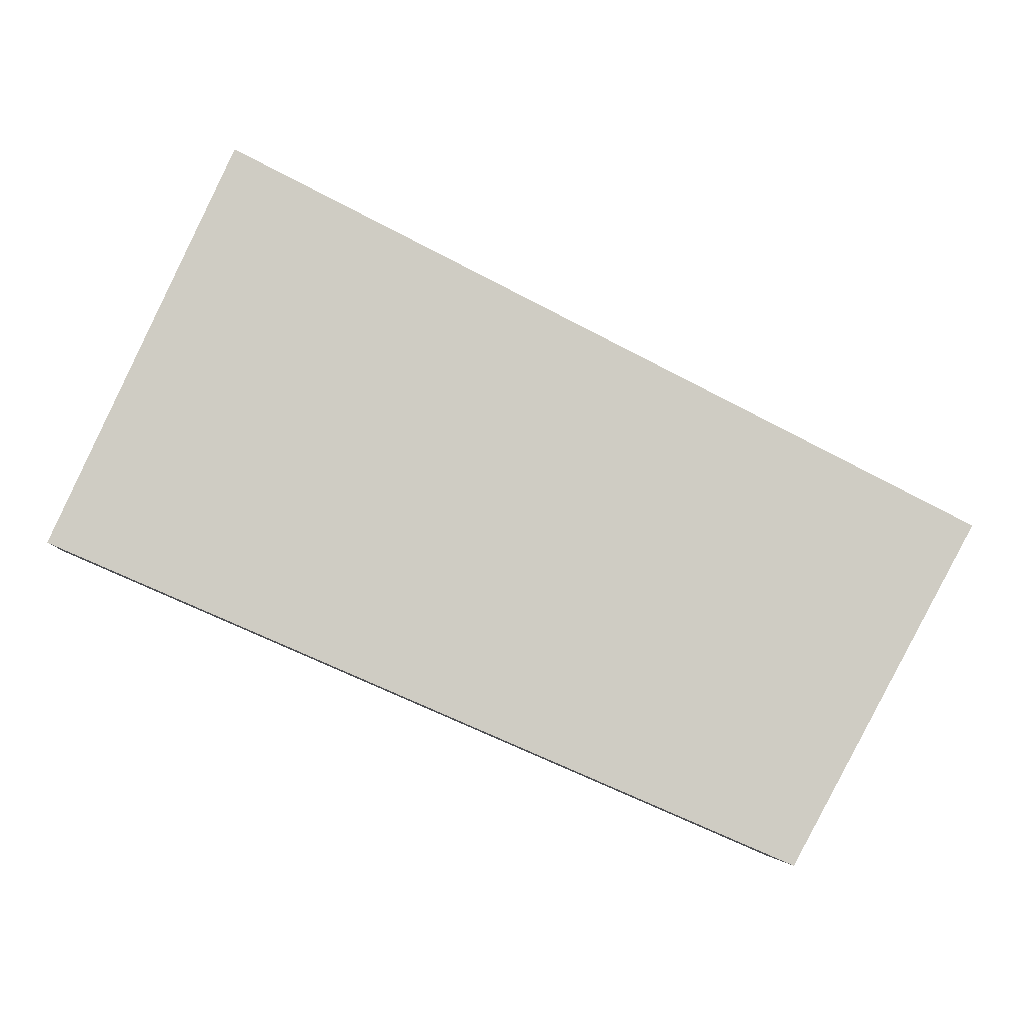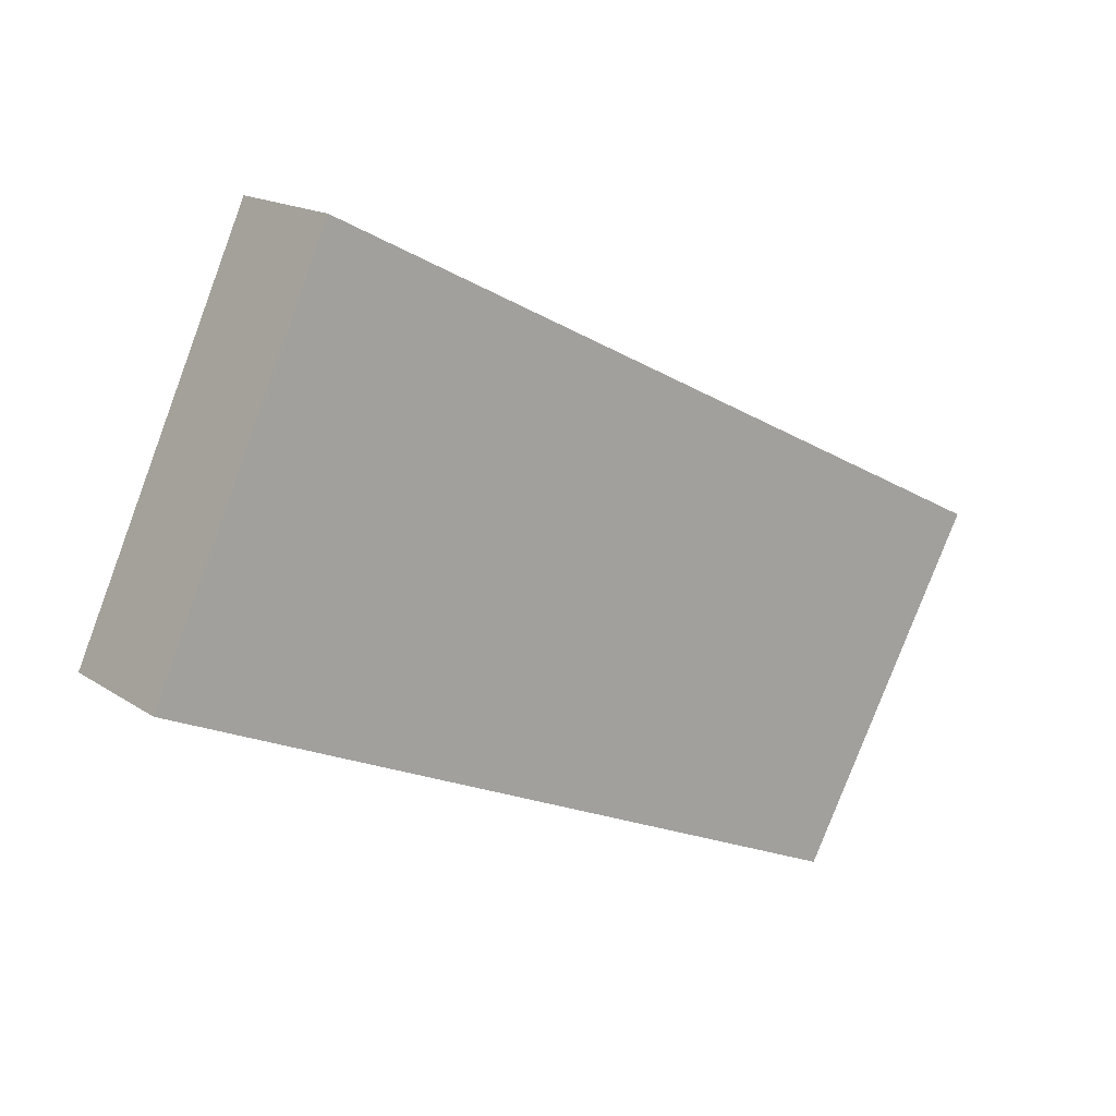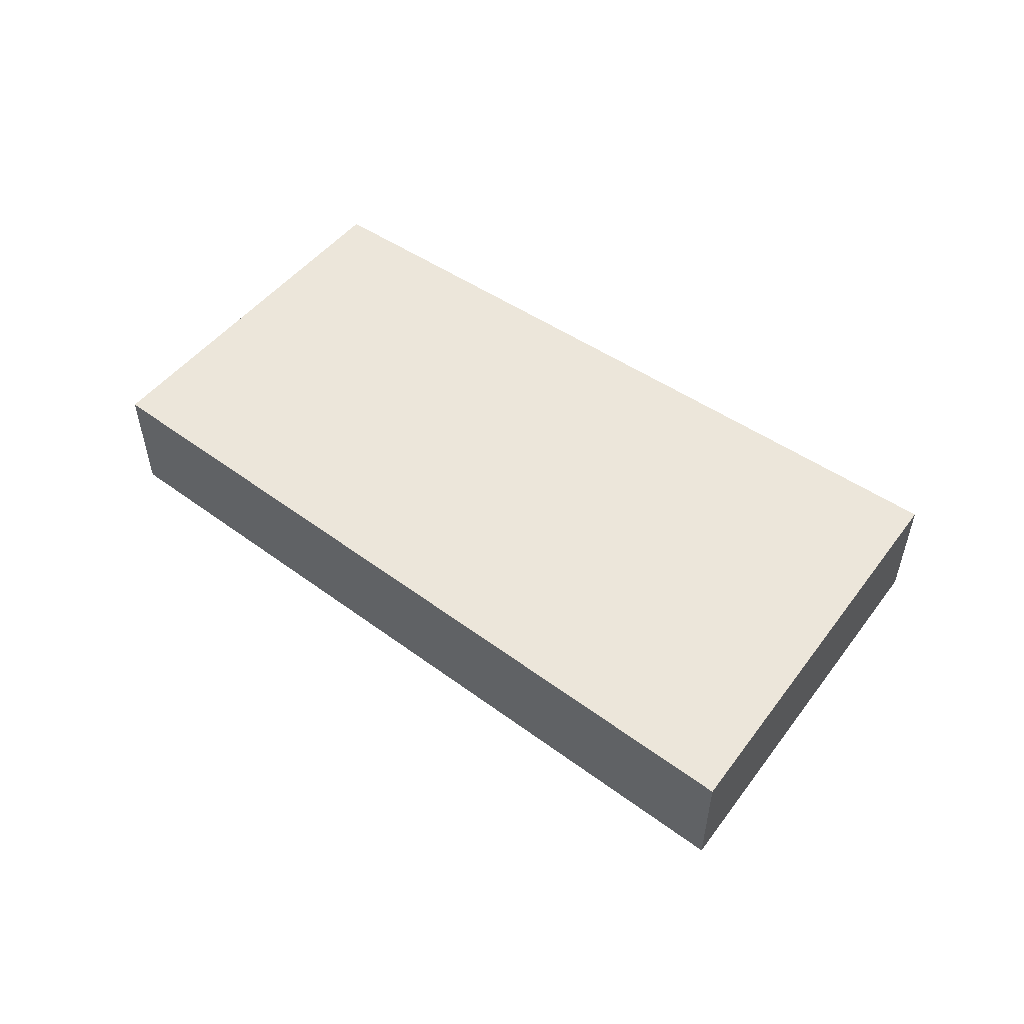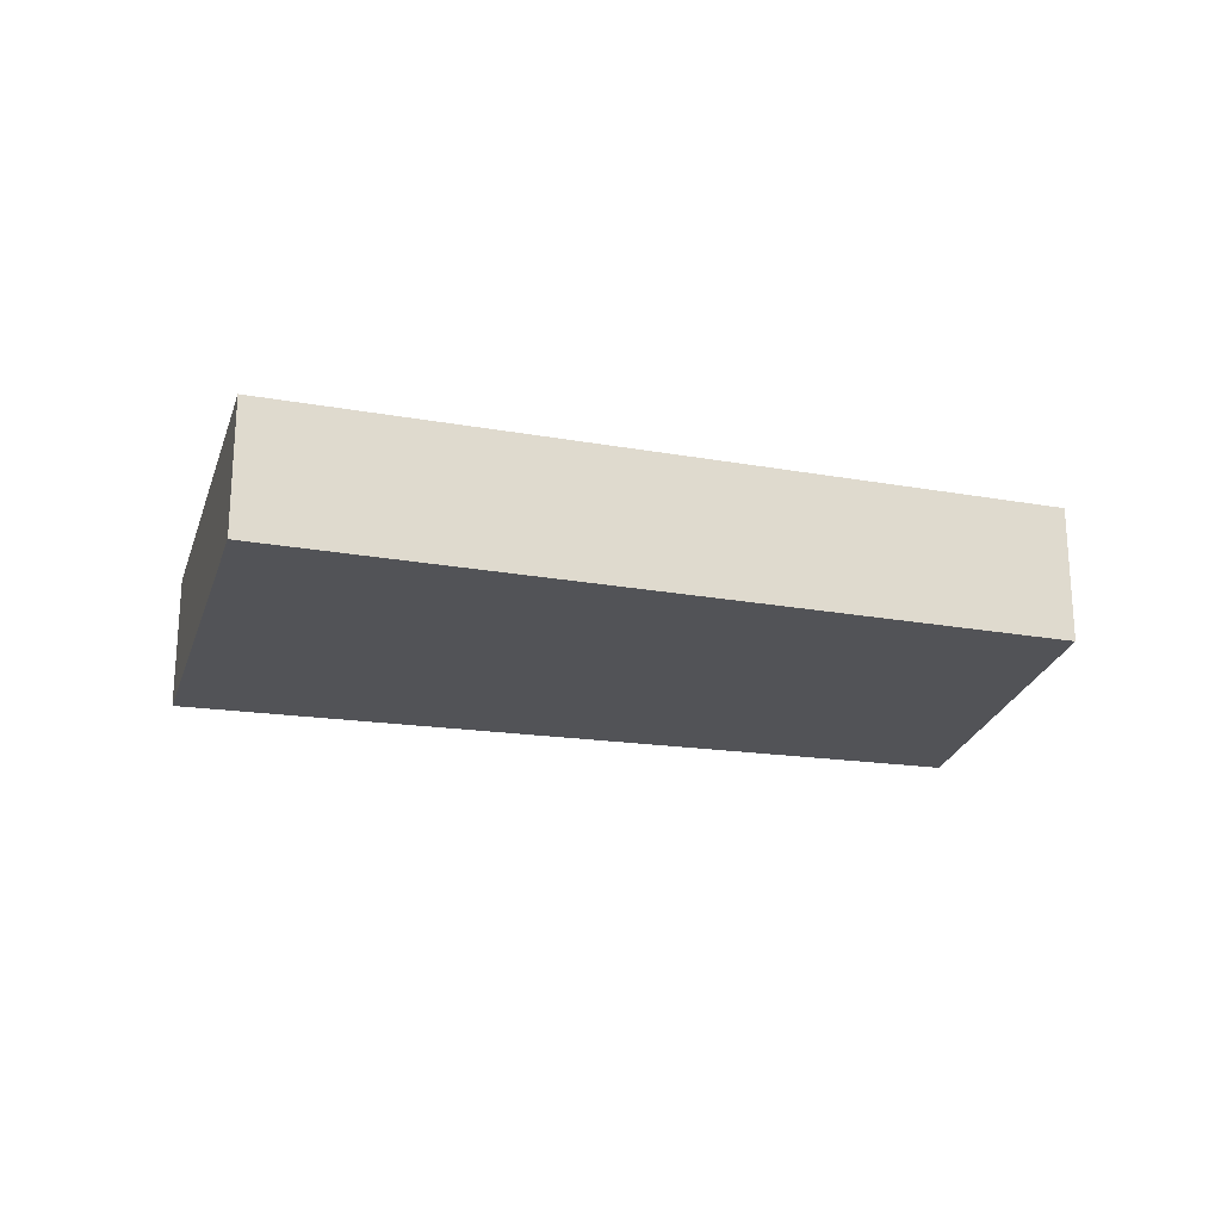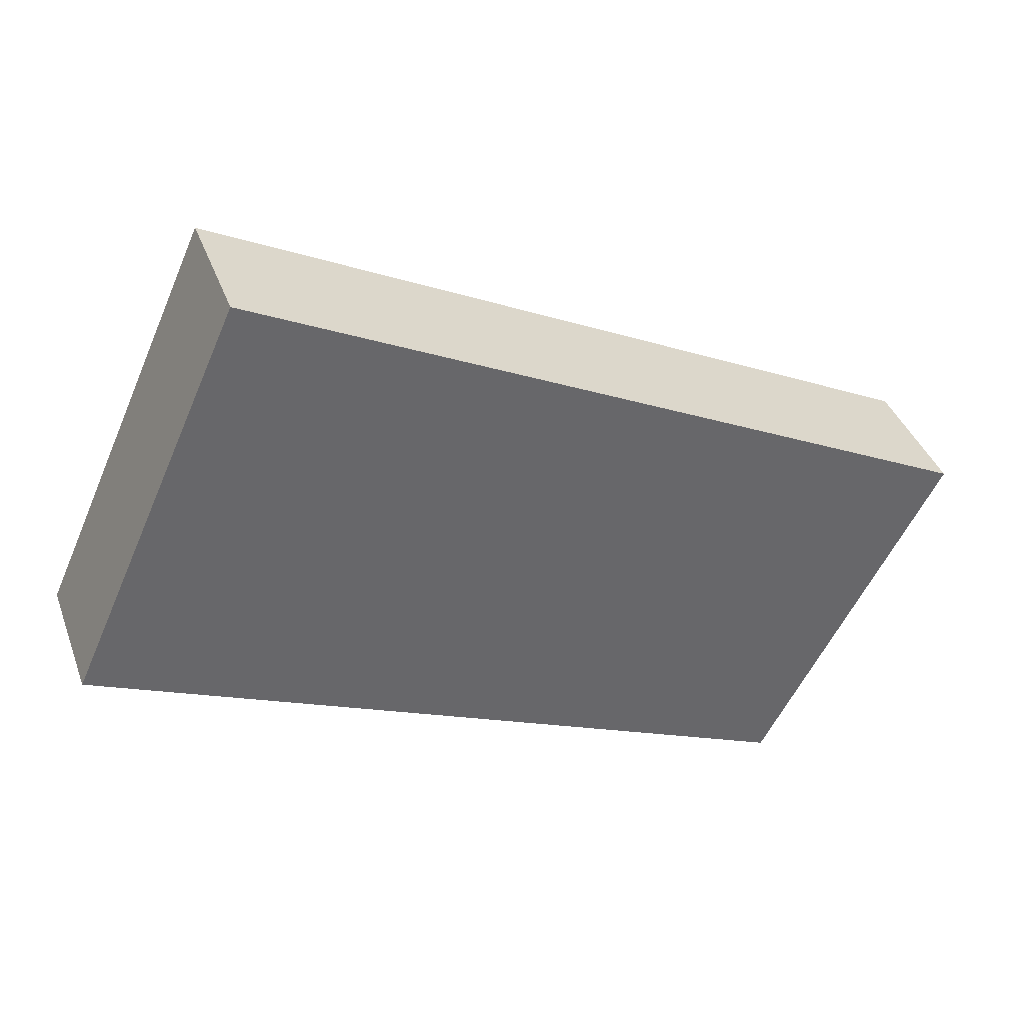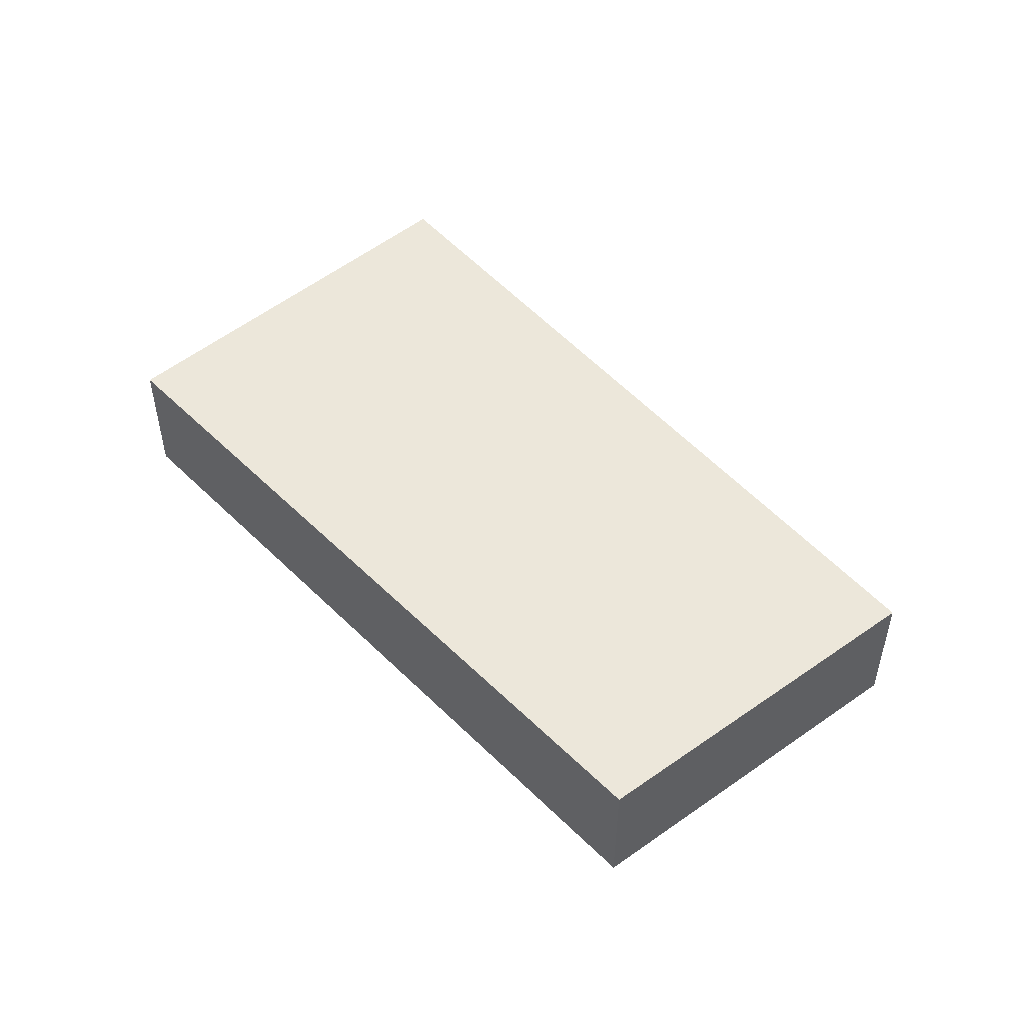
<metadata>
{"format":"obj","ext":"obj","renderer":"f3d","projection":"perspective","resolution":1024,"background":"white","views":[{"elev":-4.8,"azim":175.6,"up":"+Z"},{"elev":16.2,"azim":143.5,"up":"+Z"},{"elev":54.5,"azim":11.4,"up":"+Y"},{"elev":-22.3,"azim":139.5,"up":"+Y"},{"elev":38.8,"azim":160.9,"up":"+Z"},{"elev":50.3,"azim":-156.3,"up":"+Y"}]}
</metadata>
<code>
v  3.856 0.719 1.93
v  0.965 0.719 -1.758
v  0 0.719 4.403e-17
v  4.778 0.719 -0.115
v  0.965 1.076e-16 -1.758
v  0 0 0
v  3.856 -1.182e-16 1.93
v  4.778 7.042e-18 -0.115
g defaultobject
f 1 2 3
f 2 1 4
f 5 3 2
f 3 5 6
f 6 1 3
f 1 6 7
f 7 4 1
f 4 7 8
f 8 2 4
f 2 8 5
f 5 7 6
f 7 5 8

</code>
